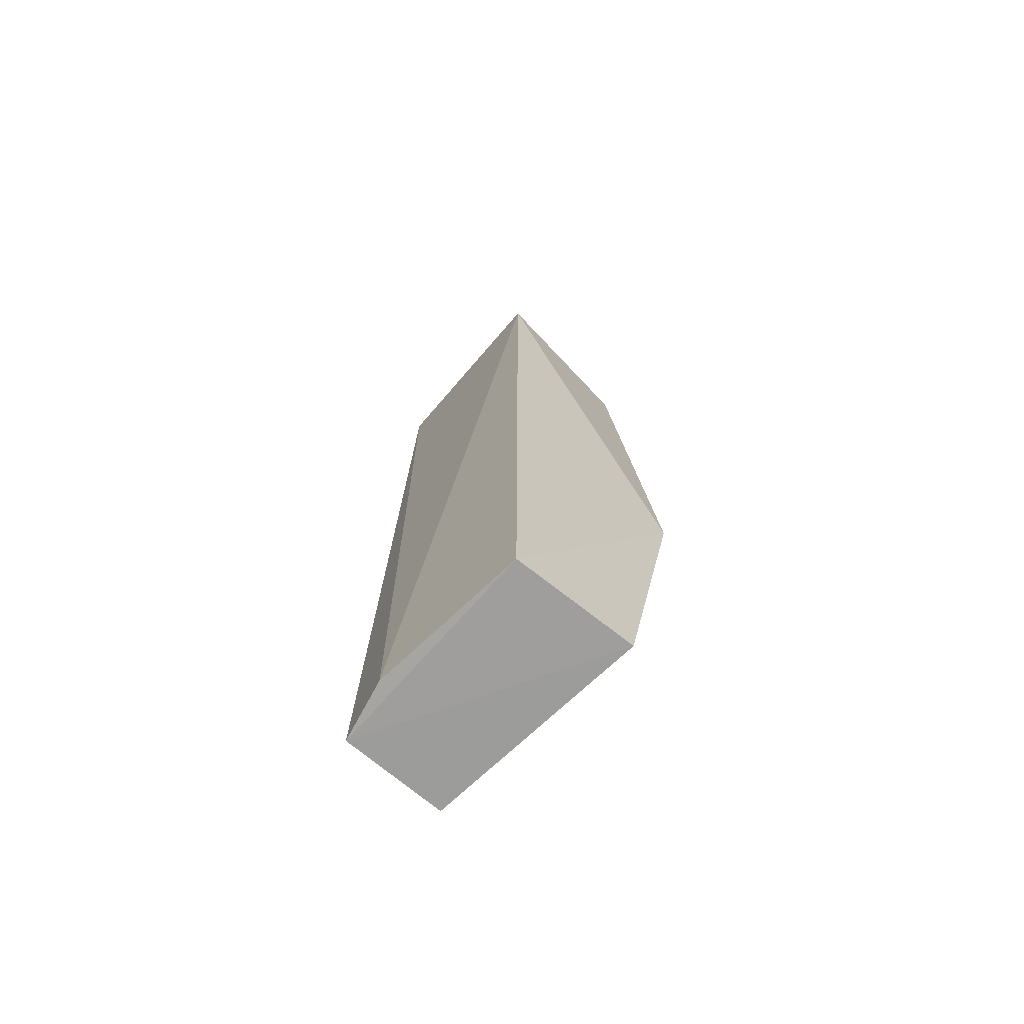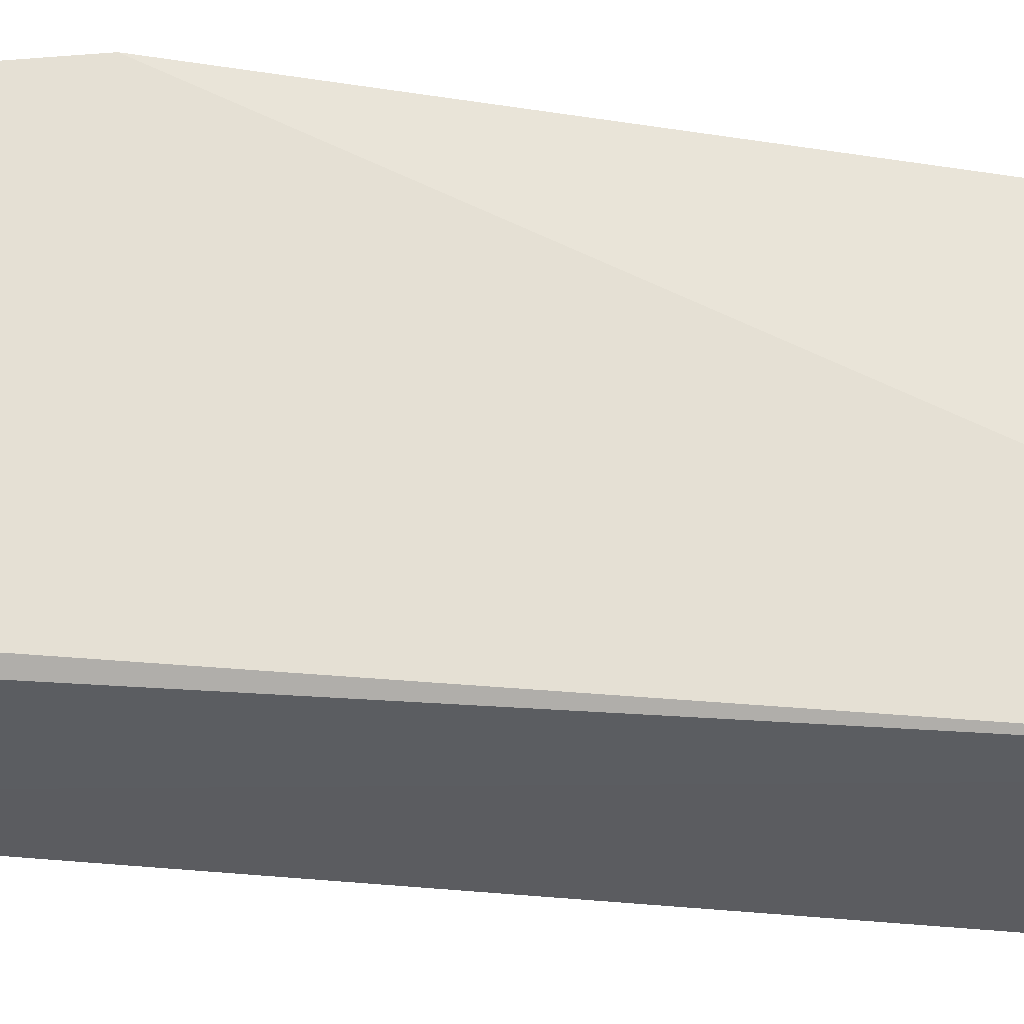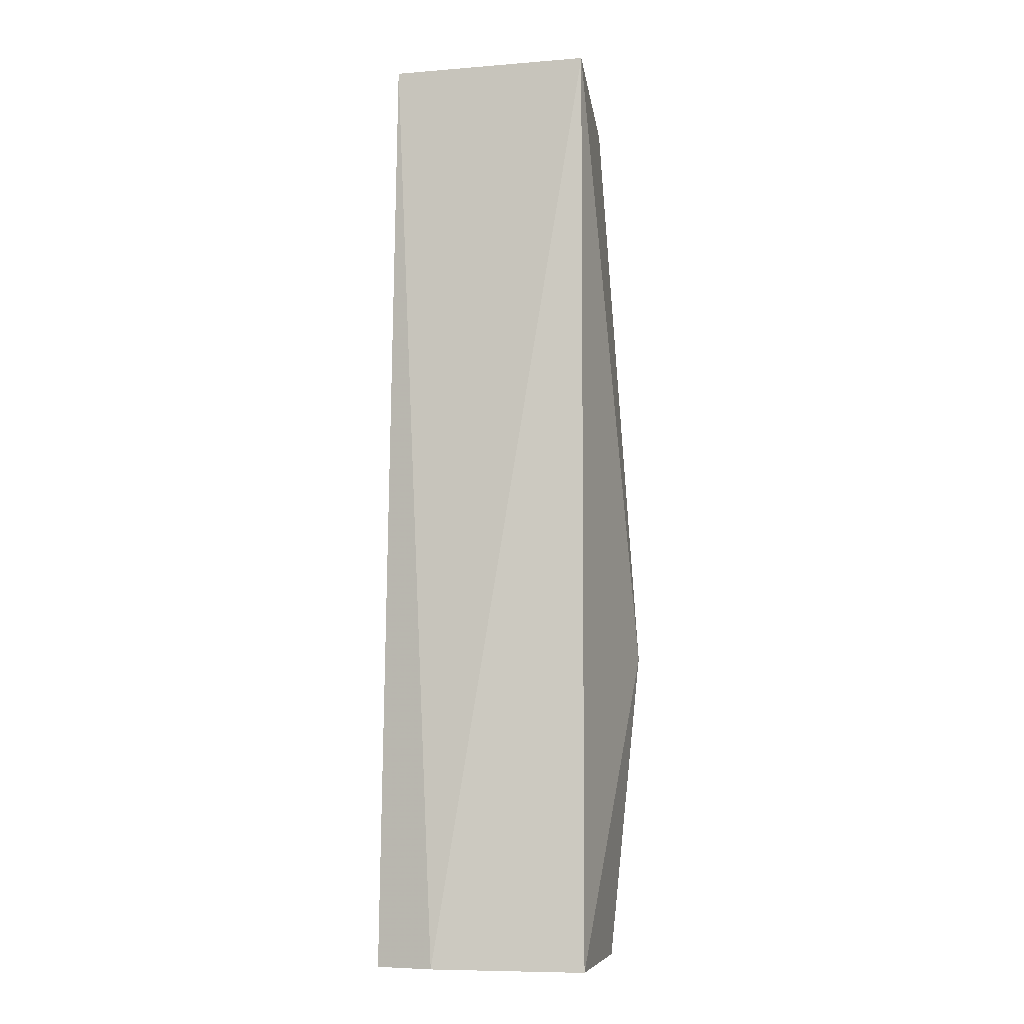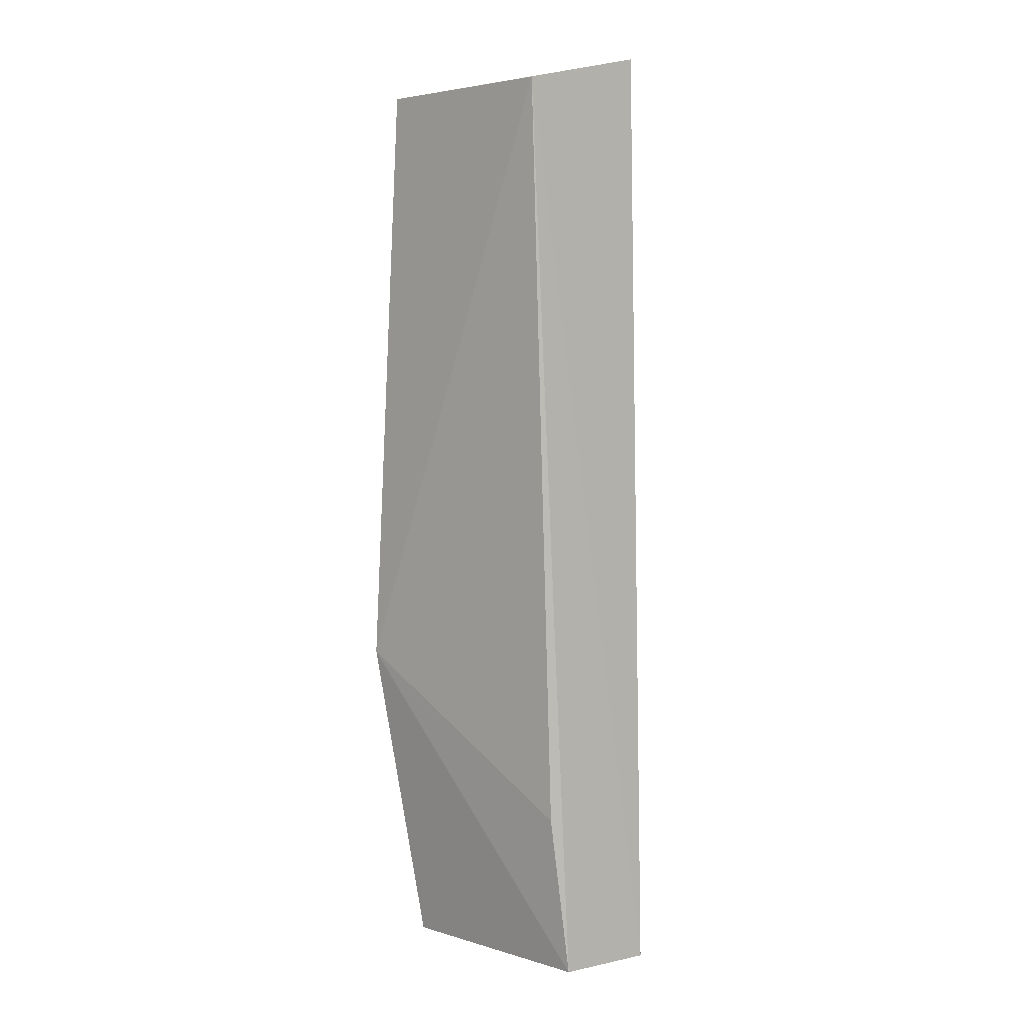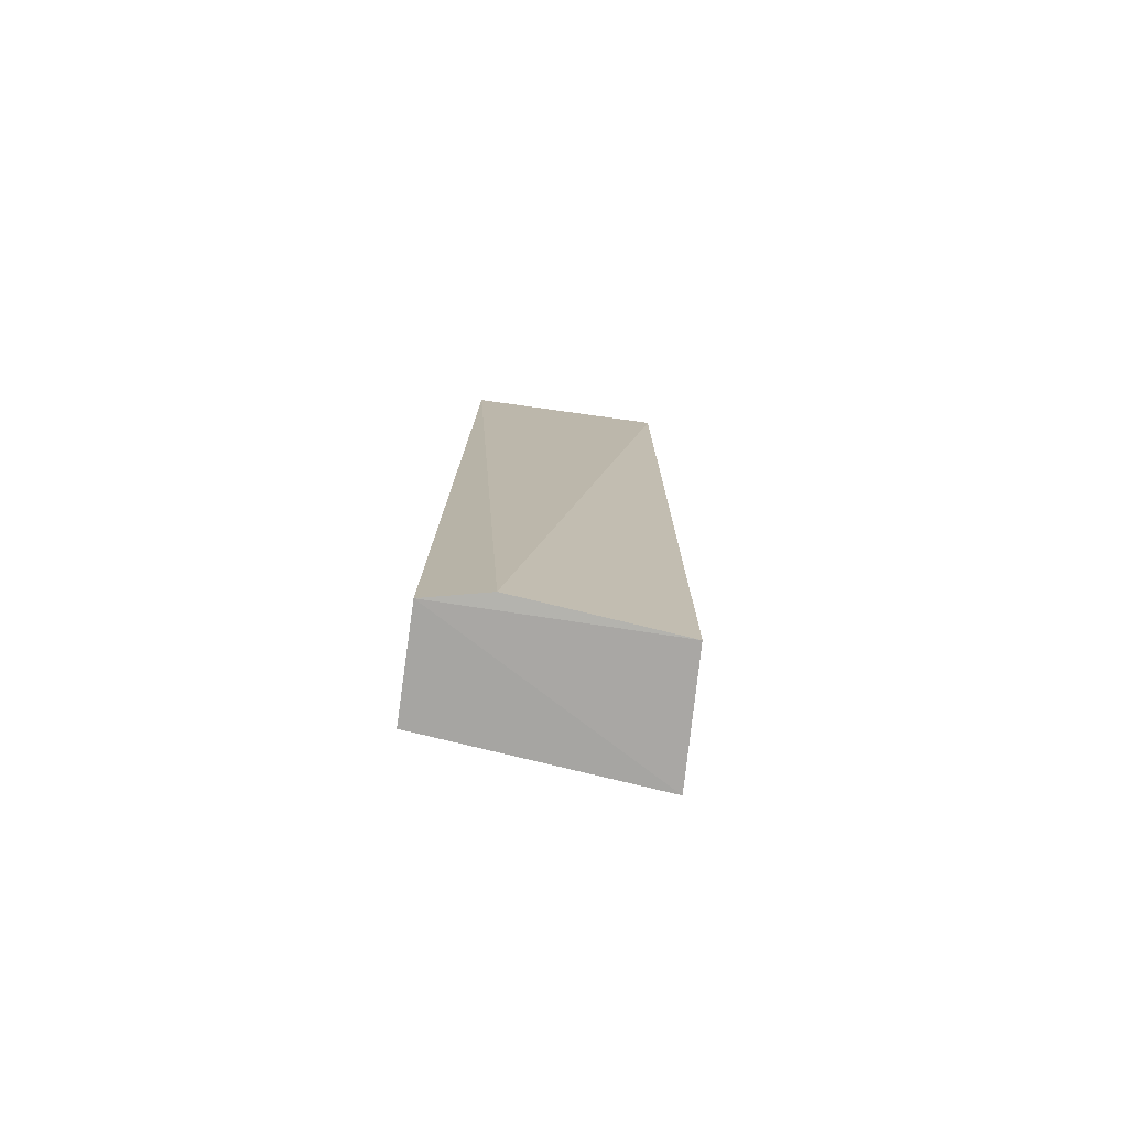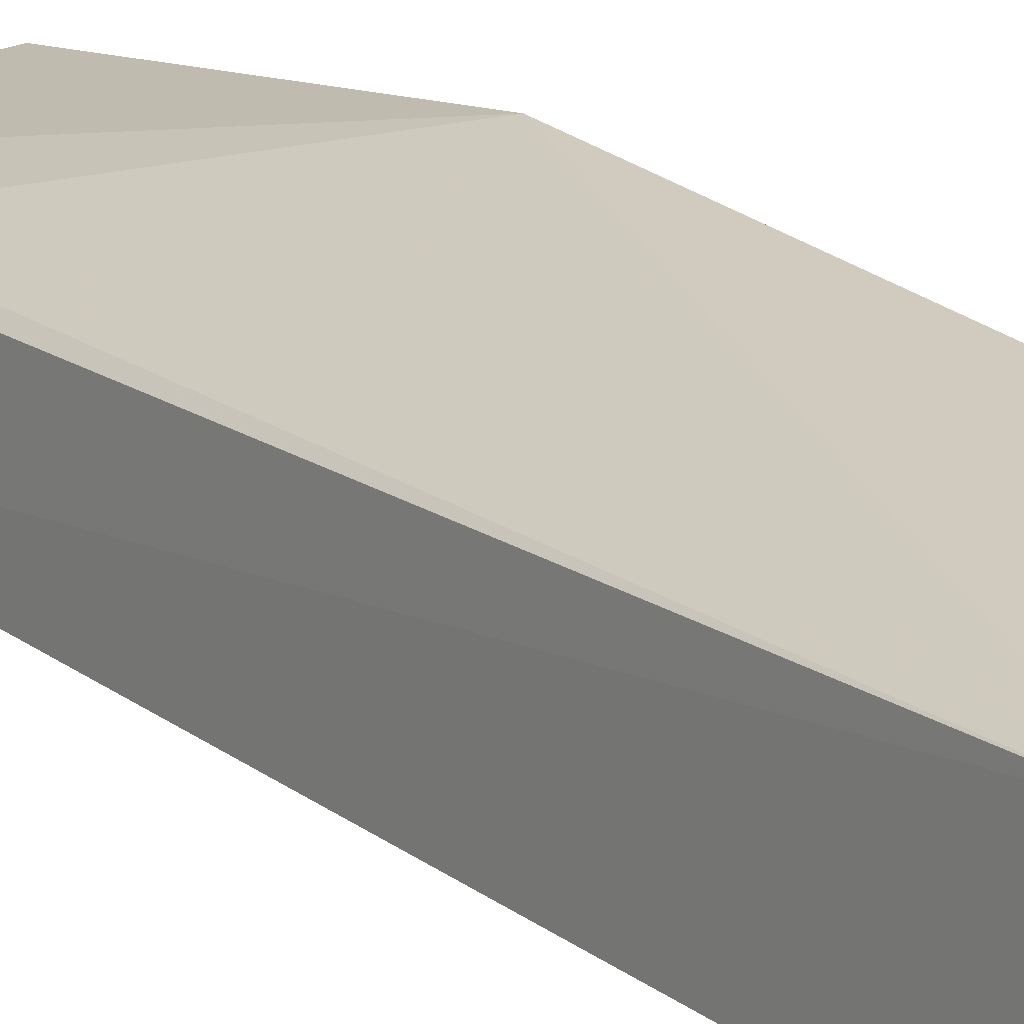
<metadata>
{"format":"obj","ext":"obj","renderer":"f3d","projection":"perspective","resolution":1024,"background":"white","views":[{"elev":-71.4,"azim":-135.1,"up":"+Y"},{"elev":57.9,"azim":95.9,"up":"+Z"},{"elev":-6.2,"azim":-170.7,"up":"+Y"},{"elev":4.1,"azim":45.9,"up":"+Y"},{"elev":-75.8,"azim":167.6,"up":"+Y"},{"elev":22.5,"azim":142.0,"up":"+Z"}]}
</metadata>
<code>
v 0.0873 0.07956 0.01889
v 0.08809 0.01985 0.01607
v 0.08771 0.08173 0.009819
v 0.0745 0.08172 0.008786
v 0.07179 0.0404 0.01932
v 0.08472 0.01969 0.008156
v 0.07449 0.0795 0.0194
v 0.08858 0.01961 0.009318
v 0.08739 0.03034 0.0171
v 0.0745 0.01967 0.008399
v 0.07359 0.01982 0.01645
f 6 4 3
f 7 1 3
f 7 3 4
f 7 5 1
f 7 4 5
f 8 1 2
f 8 3 1
f 8 6 3
f 9 5 2
f 9 2 1
f 9 1 5
f 10 5 4
f 10 4 6
f 10 6 8
f 11 2 5
f 11 5 10
f 11 10 8
f 11 8 2

</code>
